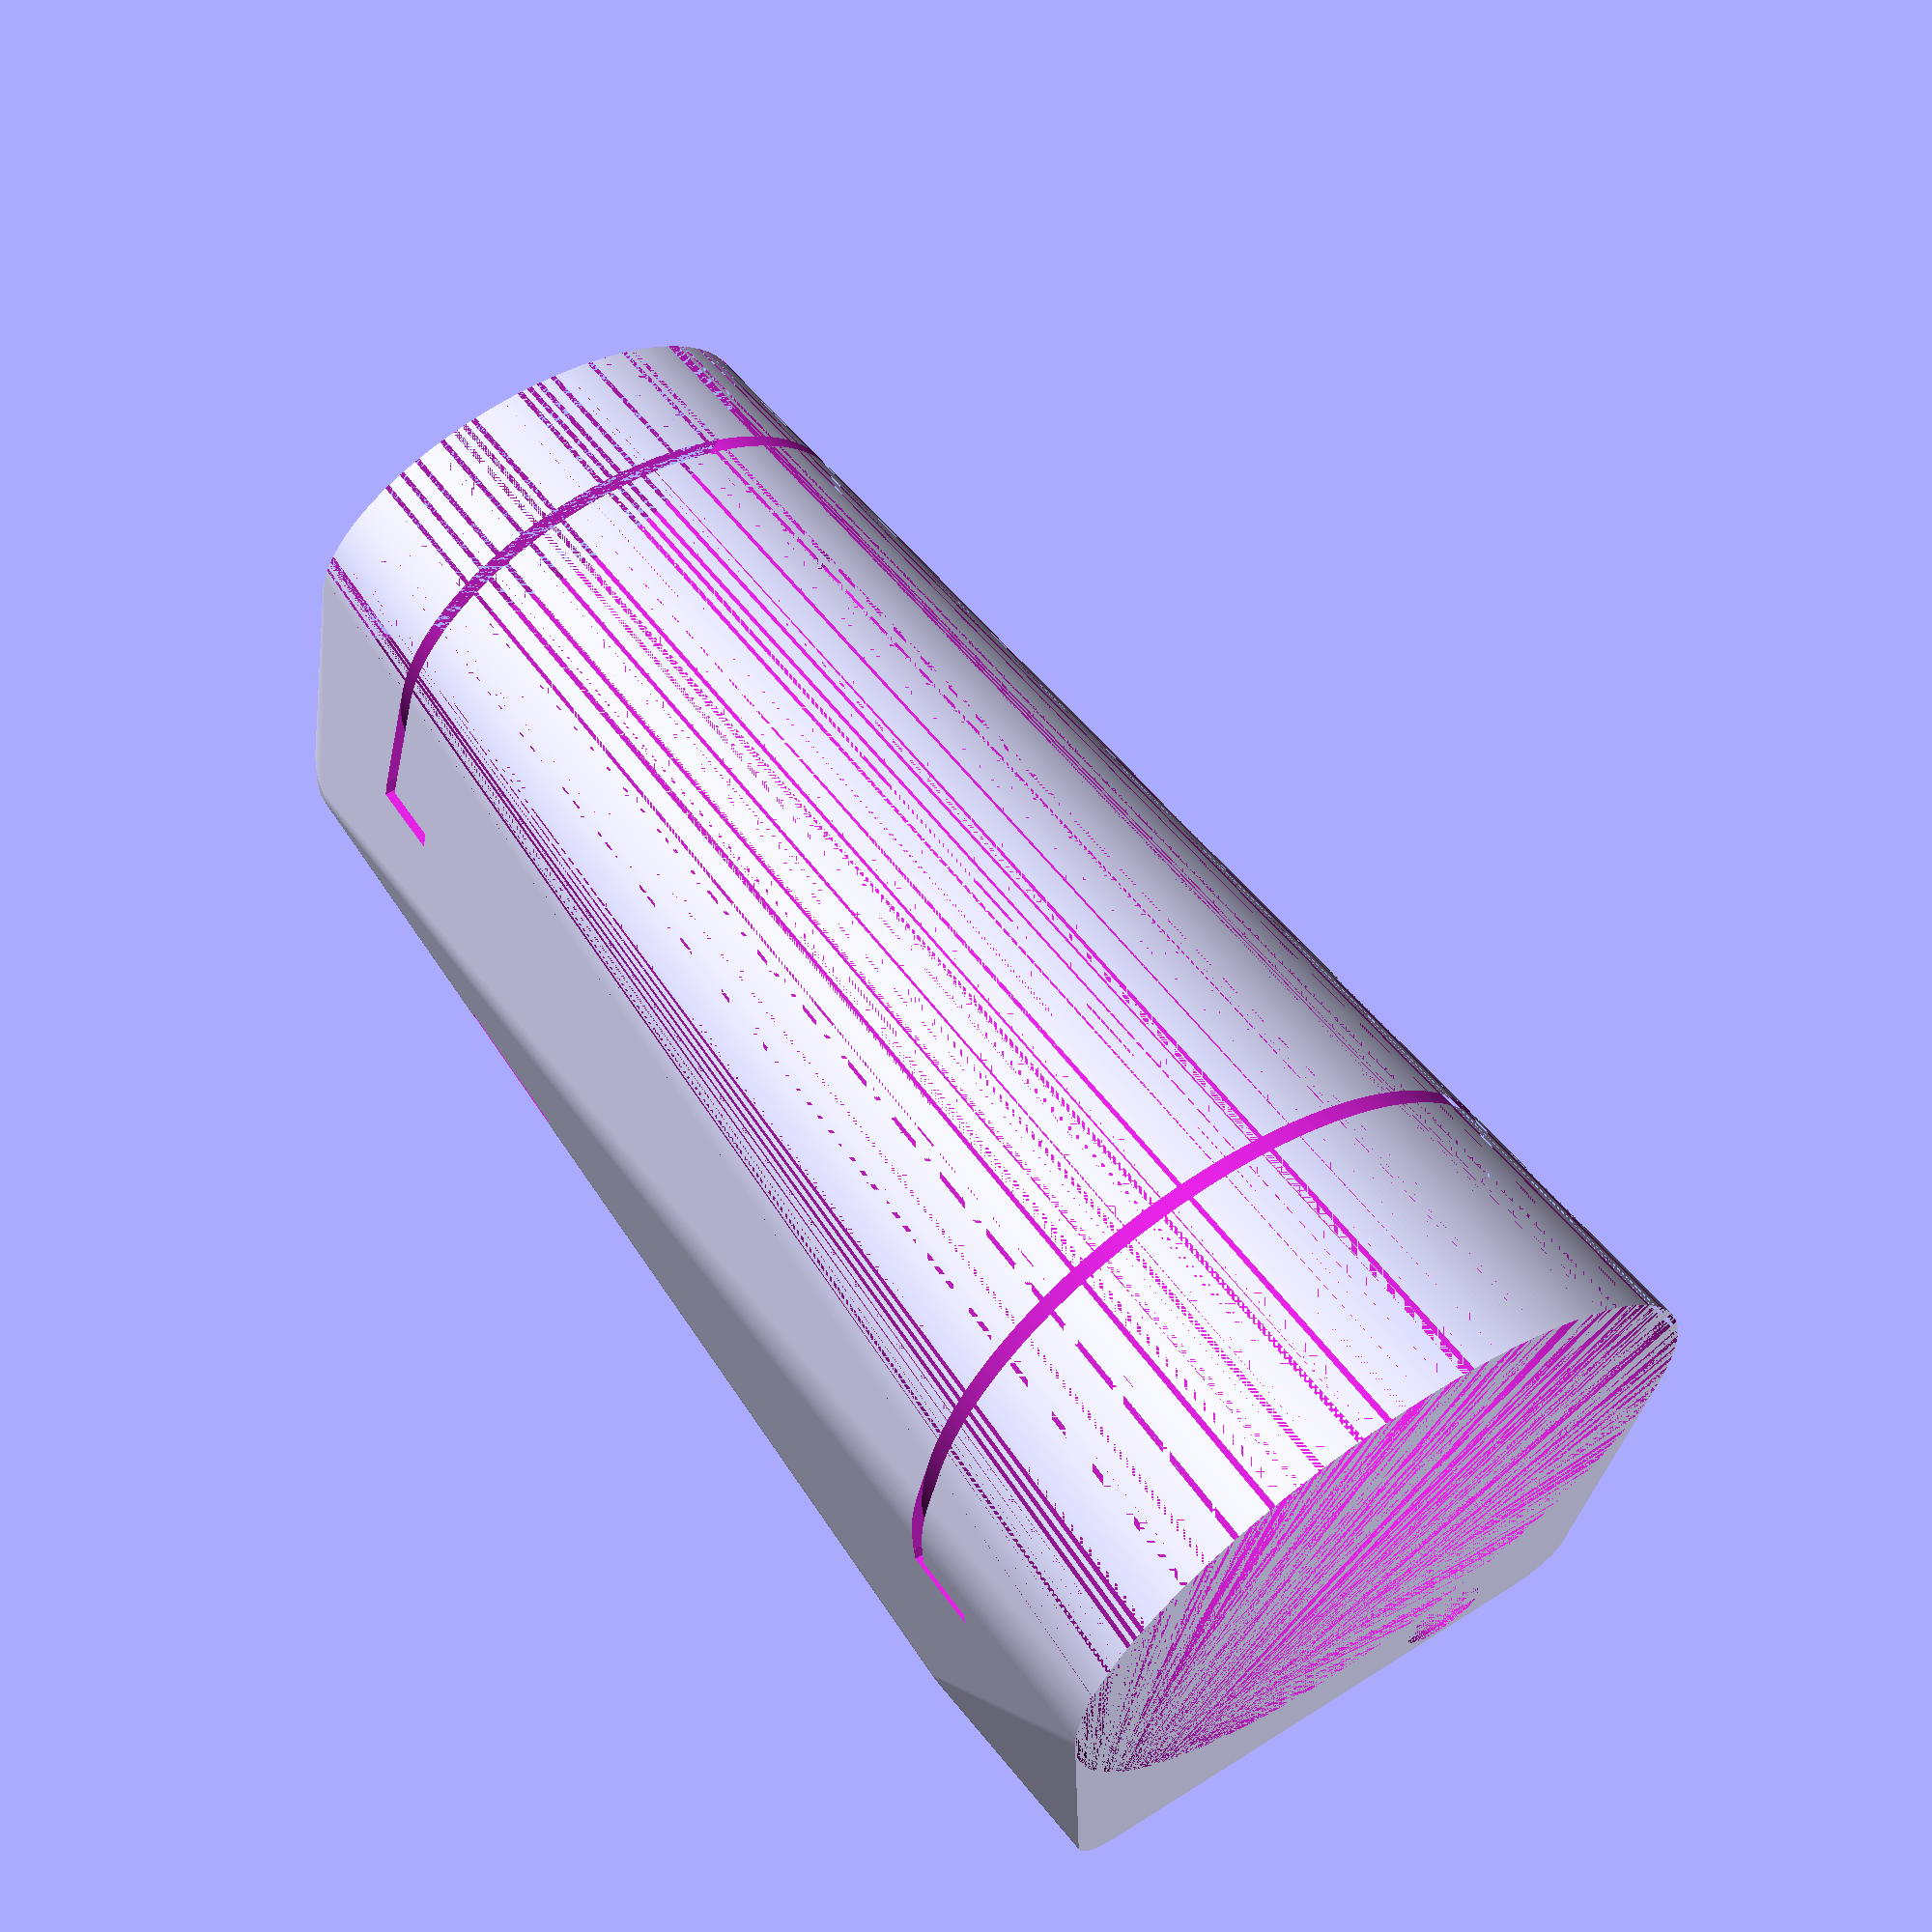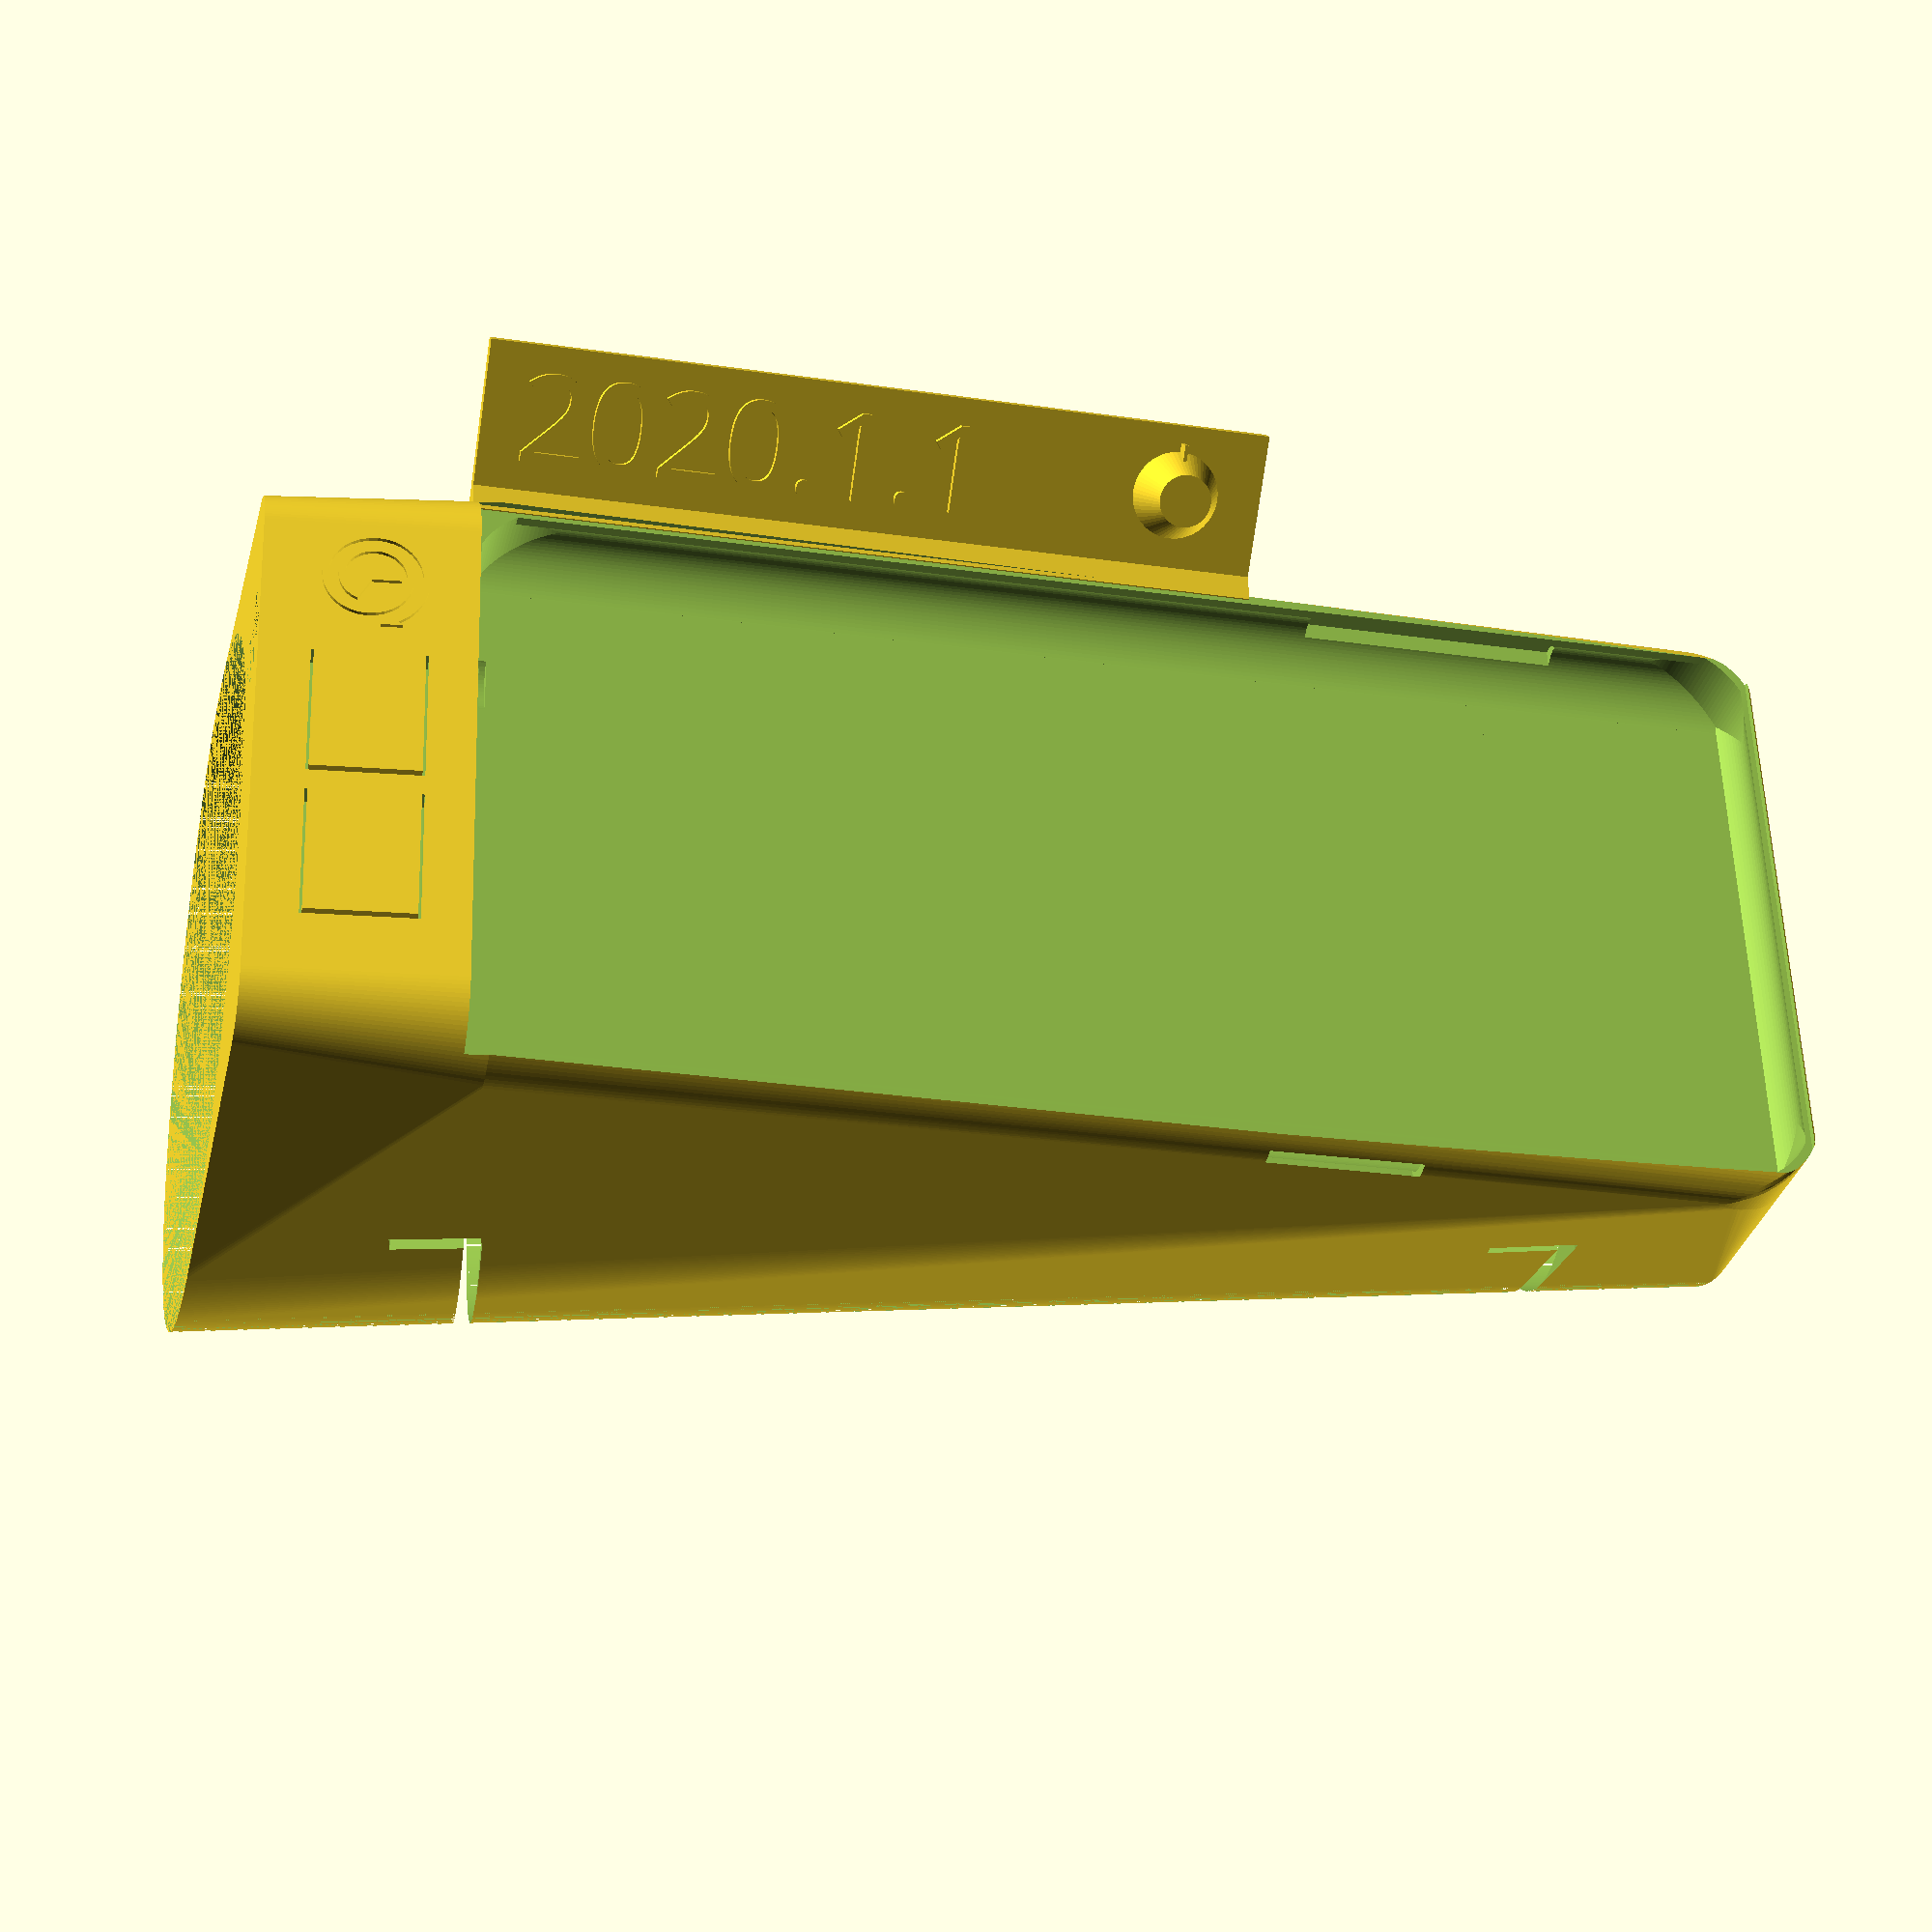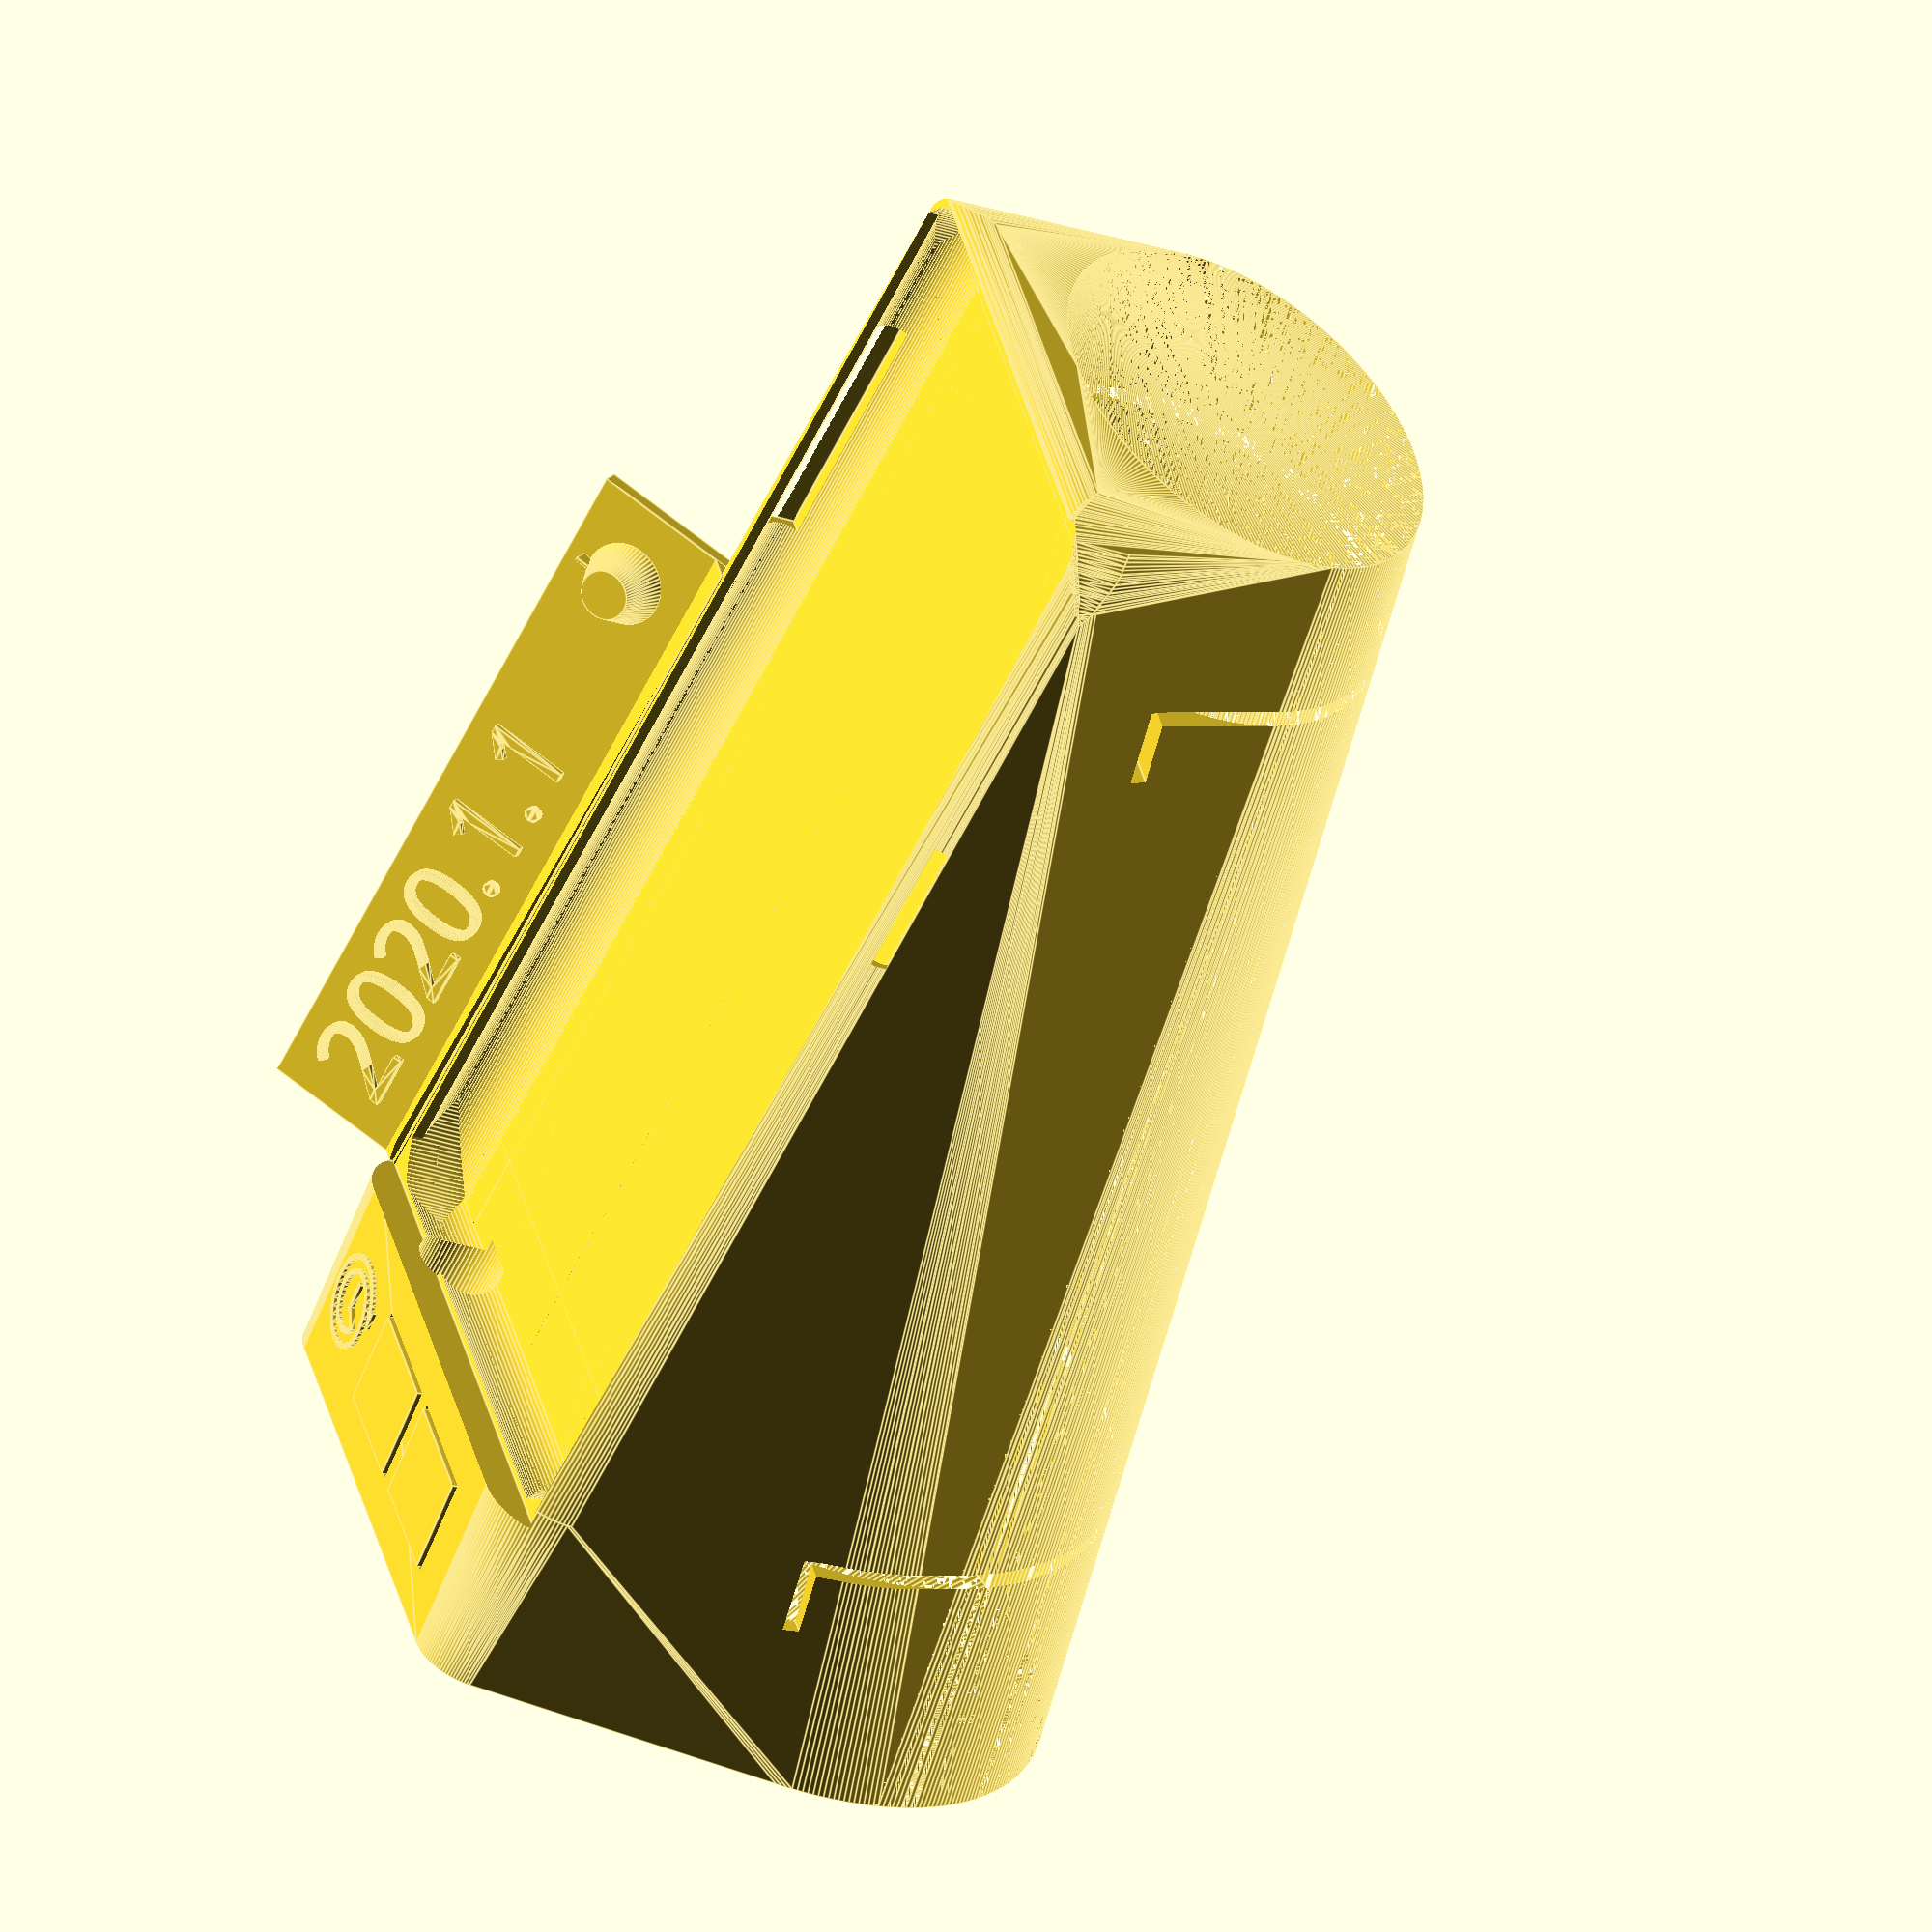
<openscad>
//My phone cover and reinforcement for the headphone jack.

//Measurements of Samsung Galaxy 7 Edge
phone_width = 72.6;
phone_height = 150.9;
phone_depth = 8.0;

phone_roundness_h = 6.6; //How far in the X direction the roundness extends over the screen.
phone_roundness_v_radius = 7.0; //The vertical roundness is not exactly round. Eccentricity!
phone_roundness_corner = 10.5; //Radius of the four rounded corners.

button_volumes_y = 98.5;
button_volumes_height = 30.0;
button_volumes_depth = 4.0;
button_power_y = 88.0;
button_power_height = 17.5;
button_power_depth = 4.0;

jack_x = 19.2; //Position of centre!
jack_width = 10.3;
jack_sleeve_diameter = 10.3; //Allow 0.3mm more for inaccuracy in printing.
jack_sleeve_length = 22.0; //How long the tube for the jack is.

//Arm measurements.
arm_width_max = 80;
arm_width_min = 60;
arm_height_max = 80;
arm_height_min = 45;

//Settings
thickness = 1.05; //Align to line width for best print results.
undercut = 0.2; //How far below the phone's surface the mesh will stay.
max_overhang = 1.5; //How much the lip of the cover is allowed to overhang (barring undercut).
jack_sleeve_overhang = 3; //How far the sleeve covers the phone. Needs to be at least so that it covers the v_radius component!
jack_sleeve_diameter2 = 15; //Make it thicker at the base for strength.
jack_sleeve_endstop_length = 3; //Make the sleeve slope back down to disappear in the object.

bottom_buttons_y = 6;
buttons_depth = 2;
buttons_prominence = 1;
buttons_gap = 0.3;

$fs = 0.5;
$fa = 1;

//Implementation.
module body() {
	intersection() {
		union() { //Main body with rounded corners left and right.
			translate([phone_roundness_h, 0, 0]) {
				cube([phone_width - phone_roundness_h * 2, phone_height, phone_depth]);
			}
			translate([phone_roundness_h, 0, phone_depth / 2]) {
				scale([1, 1, (phone_depth / 2) / phone_roundness_h]) {
					rotate([-90, 0, 0]) {
						cylinder(r=phone_roundness_h, h=phone_height);
					}
				}
			}
			translate([phone_width - phone_roundness_h, 0, phone_depth / 2]) {
				scale([1, 1, (phone_depth / 2) / phone_roundness_h]) {
					rotate([-90, 0, 0]) {
						cylinder(r=phone_roundness_h, h=phone_height);
					}
				}
			}
		}
		union() { //Filter to cause vertical roundness.
			translate([0, phone_roundness_v_radius, phone_depth / 2]) {
				rotate([0, 90, 0]) {
					cylinder(r=phone_roundness_v_radius, h=phone_width);
				}
			}
			translate([0, phone_height - phone_roundness_v_radius, phone_depth / 2]) {
				rotate([0, 90, 0]) {
					cylinder(r=phone_roundness_v_radius, h=phone_width);
				}
			}
			translate([0, phone_roundness_v_radius, phone_depth / 2 - phone_roundness_v_radius]) {
				cube([phone_width, phone_height - phone_roundness_v_radius * 2, phone_roundness_v_radius * 2]);
			}
		}
		union() { //Filter to cause four rounded corners.
			translate([phone_roundness_corner, phone_roundness_corner, 0]) {
				cylinder(r=phone_roundness_corner, h=phone_depth);
			}
			translate([phone_width - phone_roundness_corner, phone_roundness_corner, 0]) {
				cylinder(r=phone_roundness_corner, h=phone_depth);
			}
			translate([phone_width - phone_roundness_corner, phone_height - phone_roundness_corner, 0]) {
				cylinder(r=phone_roundness_corner, h=phone_depth);
			}
			translate([phone_roundness_corner, phone_height - phone_roundness_corner, 0]) {
				cylinder(r=phone_roundness_corner, h=phone_depth);
			}
			translate([phone_roundness_corner, 0, 0]) {
				cube([phone_width - phone_roundness_corner * 2, phone_height, phone_depth]);
			}
			translate([0, phone_roundness_corner, 0]) {
				cube([phone_width, phone_height - phone_roundness_corner * 2, phone_depth]);
			}
		}
	}
}

module arm() {
	hull() {
		translate([phone_width / 2, -jack_sleeve_length - thickness, 0]) {
			translate([0, 0, -arm_height_max / 2]) {
				rotate([-90, 0, 0]) {
					scale([arm_width_max / arm_height_max, 1, 0]) {
						cylinder(r=arm_height_max / 2, h=1);
					}
				}
			}
			translate([0, jack_sleeve_length + phone_height + thickness * 2, -arm_height_min / 2]) {
				rotate([-90, 0, 0]) {
					scale([arm_width_min / arm_height_min, 1, 0]) {
						cylinder(r=arm_height_min / 2, h=1);
					}
				}
			}
		}
	}
}

module elastic_hook(x) {
	//Hook for the elastic band to attach the thing to my arm.
	thickness = 2;
	length = 10;
	move_up = 10;
	extra_slope = 5; //Extra slope to "hook" the elastic band in.
	
	translate([phone_width / 2 - arm_width_max / 2, -jack_sleeve_length, -arm_height_max / 2 + move_up]) {
		rotate([atan2((arm_height_max - arm_height_min) / 2, jack_sleeve_length + phone_height), 0, 0]) {
			translate([0, x, 0]) { //Yeah, actually Y. Oh well.
				rotate([extra_slope, 0, 0]) {
					cube([arm_width_max, length, thickness]);
					translate([0, length, 0]) {
						rotate([-extra_slope + 180, 0, 0]) {
							cube([arm_width_max, thickness, arm_width_max]);
						}
					}
				}
			}
		}
	}
}

//Render the main shell.
difference() {
	hull() {
		minkowski() {
			body();
			sphere(r=thickness);
		}

		//Bottom side bump.
		translate([jack_sleeve_diameter2 / 2, -thickness - jack_sleeve_length, phone_depth / 2]) {
			rotate([-90, 0, 0]) {
				cylinder(r1=jack_sleeve_diameter / 2 + thickness, r2=jack_sleeve_diameter2 / 2 + thickness, h=jack_sleeve_length + jack_sleeve_overhang + thickness);
				translate([0, 0, jack_sleeve_length + jack_sleeve_overhang + thickness]) {
					cylinder(r1=jack_sleeve_diameter2 / 2 + thickness, r2=phone_depth / 2, h=jack_sleeve_endstop_length);
				}
			}
		}
		translate([phone_width - jack_sleeve_diameter2 / 2, -thickness - jack_sleeve_length, phone_depth / 2]) {
			rotate([-90, 0, 0]) {
				cylinder(r1=jack_sleeve_diameter / 2 + thickness, r2=jack_sleeve_diameter2 / 2 + thickness, h=jack_sleeve_length + jack_sleeve_overhang + thickness);
				translate([0, 0, jack_sleeve_length + jack_sleeve_overhang + thickness]) {
					cylinder(r1=jack_sleeve_diameter2 / 2 + thickness, r2=phone_depth / 2, h=jack_sleeve_endstop_length);
				}
			}
		}

		arm();
	}
	body(); //Room for the phone.
	arm(); //Room for the arm.

	elastic_hook(20);
	elastic_hook(jack_sleeve_length + phone_height - 30);

	//Hole for the jack plug.
	translate([jack_x, -thickness - jack_sleeve_length, phone_depth / 2]) {
		rotate([-90, 0, 0]) {
			cylinder(r=jack_sleeve_diameter / 2, h=jack_sleeve_length + jack_sleeve_overhang + thickness);
		}
	}

	//Remove top cover.
	inset = min(sqrt(1 - pow((phone_depth / 2 - undercut) / phone_roundness_v_radius, 2)) * phone_roundness_v_radius / (phone_depth / 2 - undercut), max_overhang); //cos(sin-1(h)) = sqrt(1 - h^2)
	translate([-thickness + inset, -thickness + inset, phone_depth - undercut]) {
		cube([phone_width + thickness * 2 - inset * 2, phone_height + thickness * 2 - inset * 2, jack_sleeve_diameter2]);
	}

	//Apply maximum overhang.
	intersection() {
		union() {
			translate([phone_roundness_corner, phone_roundness_corner, phone_depth / 2]) {
				cylinder(r=phone_roundness_corner, h=phone_depth / 2);
			}
			translate([phone_width - phone_roundness_corner, phone_roundness_corner, phone_depth / 2]) {
				cylinder(r=phone_roundness_corner, h=phone_depth / 2);
			}
			translate([phone_width - phone_roundness_corner, phone_height - phone_roundness_corner, phone_depth / 2]) {
				cylinder(r=phone_roundness_corner, h=phone_depth / 2);
			}
			translate([phone_roundness_corner, phone_height - phone_roundness_corner, phone_depth / 2]) {
				cylinder(r=phone_roundness_corner, h=phone_depth / 2);
			}
			translate([phone_roundness_corner, 0, phone_depth / 2]) {
				cube([phone_width - phone_roundness_corner * 2, phone_height, phone_depth / 2]);
			}
			translate([0, phone_roundness_corner, phone_depth / 2]) {
				cube([phone_width, phone_height - phone_roundness_corner * 2, phone_depth / 2]);
			}
		}
		translate([max_overhang, max_overhang, phone_depth / 2]) {
			cube([phone_width - max_overhang * 2, phone_height - max_overhang * 2, phone_depth / 2]);
		}
	}

	//Subtract holes for buttons, peripherals, etc.
	//Volume buttons.
	translate([-thickness, button_volumes_y, phone_depth / 2 - button_volumes_depth / 2]) {
		cube([thickness + phone_roundness_h, button_volumes_height, button_volumes_depth]);
	}
	//Power button.
	translate([phone_width - phone_roundness_h, button_power_y, phone_depth / 2 - button_power_depth / 2]) {
		cube([thickness + phone_roundness_h, button_power_height, button_power_depth]);
	}

	//Buttons on bottom side.
	translate([0, -jack_sleeve_length - thickness + bottom_buttons_y, phone_depth / 2 + jack_sleeve_diameter / 2 + thickness]) {
		rotate([atan2((jack_sleeve_diameter2 - jack_sleeve_diameter) / 2, jack_sleeve_length + jack_sleeve_overhang + thickness), 0, 0]) {
			translate([25 - buttons_gap, -buttons_gap, -buttons_depth]) {
				cube([15 + buttons_gap * 2, 12 + buttons_gap * 2, buttons_depth + 1]);
			}
			translate([43 - buttons_gap, -buttons_gap, -buttons_depth]) {
				cube([15 + buttons_gap * 2, 12 + buttons_gap * 2, buttons_depth + 1]);
			}
		}
	}
}

//Buttons on bottom side.
translate([0, -jack_sleeve_length - thickness + bottom_buttons_y, phone_depth / 2 + jack_sleeve_diameter / 2 + thickness]) {
	rotate([atan2((jack_sleeve_diameter2 - jack_sleeve_diameter) / 2, jack_sleeve_length + jack_sleeve_overhang + thickness), 0, 0]) {
		translate([25, 0, -buttons_depth]) {
			cube([15, 12, buttons_depth + buttons_prominence]);
		}
		translate([43, 0, -buttons_depth]) {
			cube([15, 12, buttons_depth + buttons_prominence]);
		}

		//Time travel logo.
		linear_extrude(1) {
			translate([30, -15, 0]) {
				scale([0.2, 0.2]) {
					polygon(points=[[-77.124, 120.486], [-77.124, 102.419], [-62.817, 94.243], [-61.135, 97.186], [-73.735, 104.386], [-73.735, 120.486]], paths=[[0, 1, 2, 3, 4, 5, 0]]);
					polygon(points=[[-73.27, 136.04], [-77.806, 135.864], [-82.251, 135.056], [-86.527, 133.638], [-90.559, 131.632], [-94.268, 129.058], [-97.578, 125.94], [-100.413, 122.299], [-102.694, 118.156], [-104.532, 112.673], [-105.246, 107.046], [-104.881, 101.446], [-103.486, 96.042], [-101.108, 91.003], [-97.796, 86.5], [-93.595, 82.701], [-91.177, 81.12], [-88.555, 79.778], [-83.488, 78.103], [-78.292, 77.463], [-73.122, 77.817], [-68.137, 79.121], [-63.494, 81.33], [-59.348, 84.403], [-55.858, 88.295], [-53.181, 92.963], [-51.668, 97.613], [-51.103, 102.38], [-51.446, 107.118], [-52.658, 111.683], [-54.7, 115.932], [-57.532, 119.719], [-61.116, 122.901], [-65.413, 125.332], [-69.646, 126.682], [-73.982, 127.174], [-78.29, 126.841], [-82.436, 125.72], [-86.29, 123.846], [-89.719, 121.252], [-92.592, 117.976], [-94.777, 114.051], [-95.964, 110.234], [-96.381, 106.328], [-96.059, 102.451], [-95.028, 98.723], [-93.32, 95.264], [-90.966, 92.193], [-87.996, 89.629], [-84.441, 87.692], [-81.041, 86.669], [-77.565, 86.327], [-74.119, 86.639], [-70.81, 87.58], [-67.746, 89.122], [-65.034, 91.238], [-62.78, 93.903], [-61.091, 97.088], [-64.24, 98.343], [-65.595, 95.798], [-67.414, 93.665], [-69.61, 91.967], [-72.094, 90.728], [-74.777, 89.972], [-77.573, 89.72], [-80.392, 89.997], [-83.148, 90.825], [-86.07, 92.424], [-88.516, 94.549], [-90.458, 97.1], [-91.868, 99.978], [-92.721, 103.079], [-92.987, 106.306], [-92.642, 109.555], [-91.656, 112.727], [-89.815, 116.027], [-87.384, 118.784], [-84.476, 120.97], [-81.205, 122.552], [-77.685, 123.499], [-74.028, 123.78], [-70.349, 123.365], [-66.76, 122.222], [-63.084, 120.137], [-60.015, 117.399], [-57.586, 114.135], [-55.834, 110.471], [-54.792, 106.532], [-54.496, 102.445], [-54.982, 98.335], [-56.284, 94.329], [-58.612, 90.278], [-61.656, 86.897], [-65.277, 84.225], [-69.335, 82.302], [-73.693, 81.166], [-78.211, 80.857], [-82.751, 81.413], [-87.174, 82.874], [-91.6, 85.446], [-95.292, 88.796], [-98.206, 92.773], [-100.3, 97.226], [-101.53, 102.003], [-101.853, 106.952], [-101.225, 111.922], [-99.605, 116.761], [-98.312, 119.259], [-96.789, 121.563], [-93.132, 125.566], [-88.798, 128.723], [-83.951, 130.987], [-78.756, 132.311], [-73.376, 132.647], [-67.975, 131.948], [-62.719, 130.168], [-57.759, 127.269], [-53.476, 123.465], [-49.996, 118.907], [-47.451, 113.749], [-44.279, 114.943], [-45.559, 117.895], [-47.115, 120.698], [-48.931, 123.331], [-50.989, 125.776], [-53.273, 128.01], [-55.766, 130.015], [-58.452, 131.769], [-61.314, 133.252], [-64.233, 134.408], [-67.213, 135.253]], paths=[[0, 1, 2, 3, 4, 5, 6, 7, 8, 9, 10, 11, 12, 13, 14, 15, 16, 17, 18, 19, 20, 21, 22, 23, 24, 25, 26, 27, 28, 29, 30, 31, 32, 33, 34, 35, 36, 37, 38, 39, 40, 41, 42, 43, 44, 45, 46, 47, 48, 49, 50, 51, 52, 53, 54, 55, 56, 57, 58, 59, 60, 61, 62, 63, 64, 65, 66, 67, 68, 69, 70, 71, 72, 73, 74, 75, 76, 77, 78, 79, 80, 81, 82, 83, 84, 85, 86, 87, 88, 89, 90, 91, 92, 93, 94, 95, 96, 97, 98, 99, 100, 101, 102, 103, 104, 105, 106, 107, 108, 109, 110, 111, 112, 113, 114, 115, 116, 117, 118, 119, 120, 121, 122, 123, 124, 125, 126, 127, 128, 129, 130, 0, 0]]);
					polygon(points=[[-44.325, 121.9], [-44.235, 110.062], [-51.973, 119.022], [-49.798, 118.775], [-47.698, 119.212], [-45.823, 120.274], [-44.325, 121.9]], paths=[[0, 1, 2, 3, 4, 5, 6, 0]]);
				}
			}
		}
	}
}

//Side panel.
side_panel_thickness = 2;
side_panel_height = 20;
side_panel_length = 90;
side_panel_angle = 45;
translate([-thickness, 0, phone_depth / 2]) {
	translate([-side_panel_thickness, 0, side_panel_thickness]) {
		//An attempt to sorta close the gap between the round shell and the panel.
		cube([side_panel_thickness * 2, side_panel_length, side_panel_thickness]);
	}

	rotate([0, -side_panel_angle, 0]) {
		//Actual panel.
		cube([side_panel_thickness, side_panel_length, side_panel_height]);

		rotate([90, 0, 90]) {
			//Date display.
			translate([4, 7, side_panel_thickness]) {
				linear_extrude(1) {
					//Font download: https://www.dafont.com/led-dot-matrix.font
					text("2020.1.1", font="LED Dot\\-Matrix");
				}
			}

			//Dial.
			translate([side_panel_length - 10, 12, side_panel_thickness]) {
				cylinder(r1=5, r2=3, h=5);
				translate([-0.2, 0, 0]) {
					cube([0.4, 6, 2]);
				}
			}
		}
	}
}
</openscad>
<views>
elev=29.3 azim=34.0 roll=176.1 proj=p view=wireframe
elev=32.6 azim=88.0 roll=346.4 proj=p view=wireframe
elev=206.8 azim=241.9 roll=119.1 proj=o view=edges
</views>
